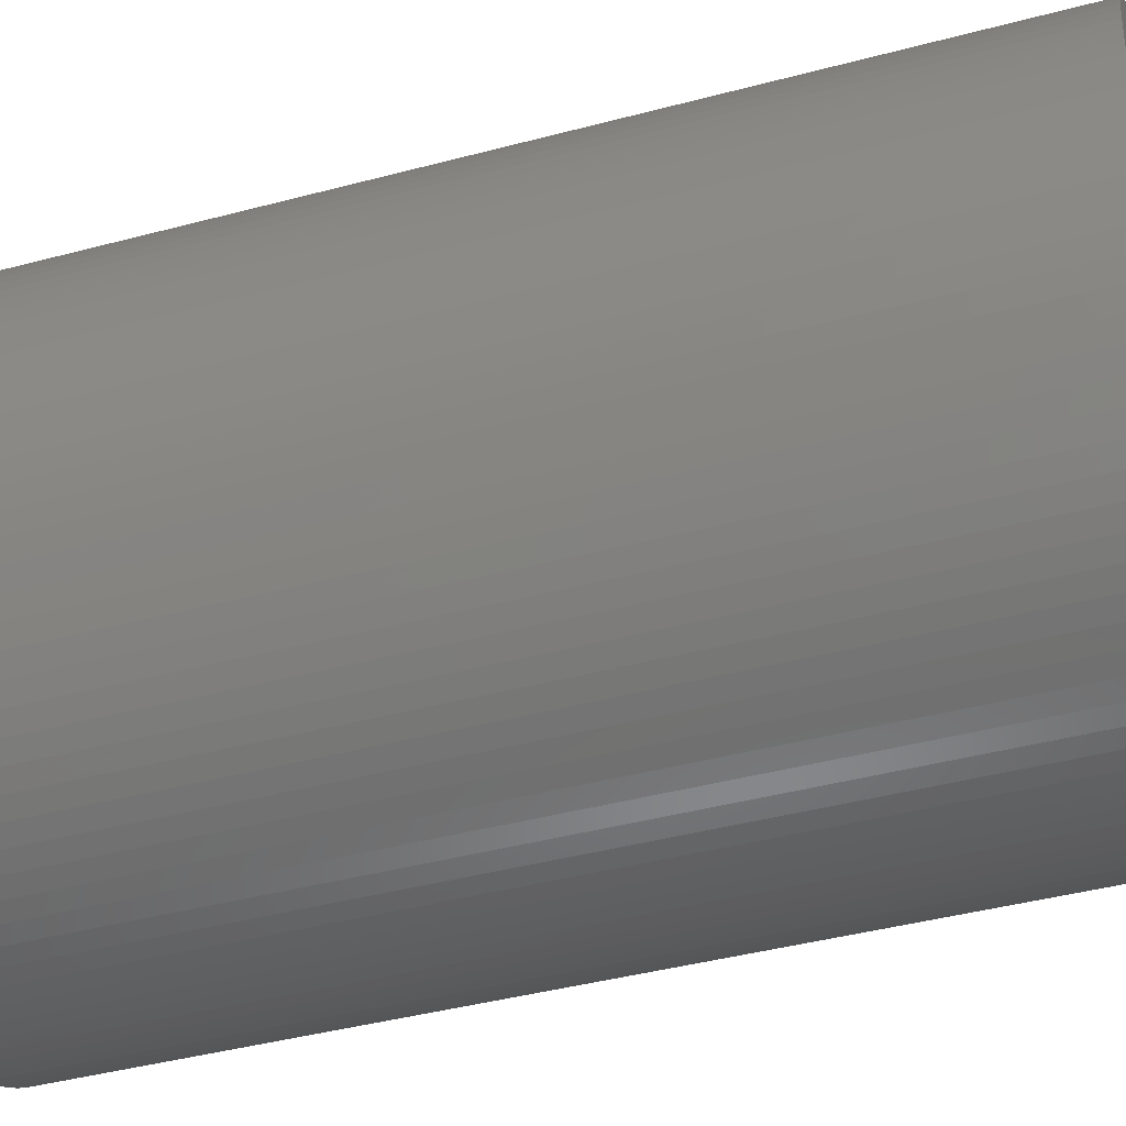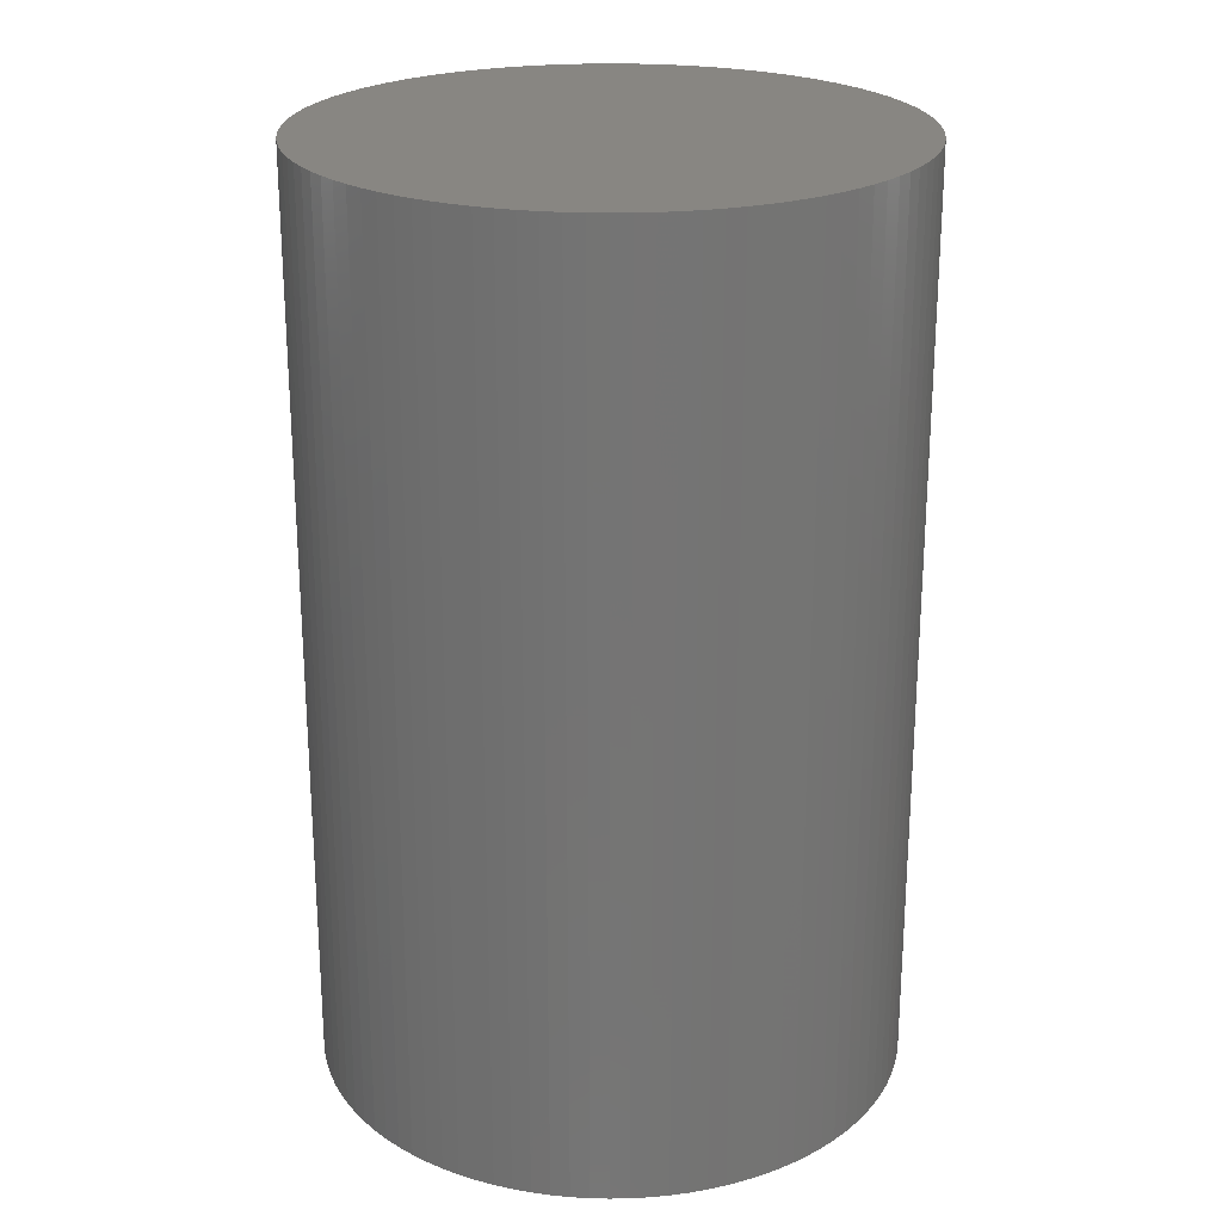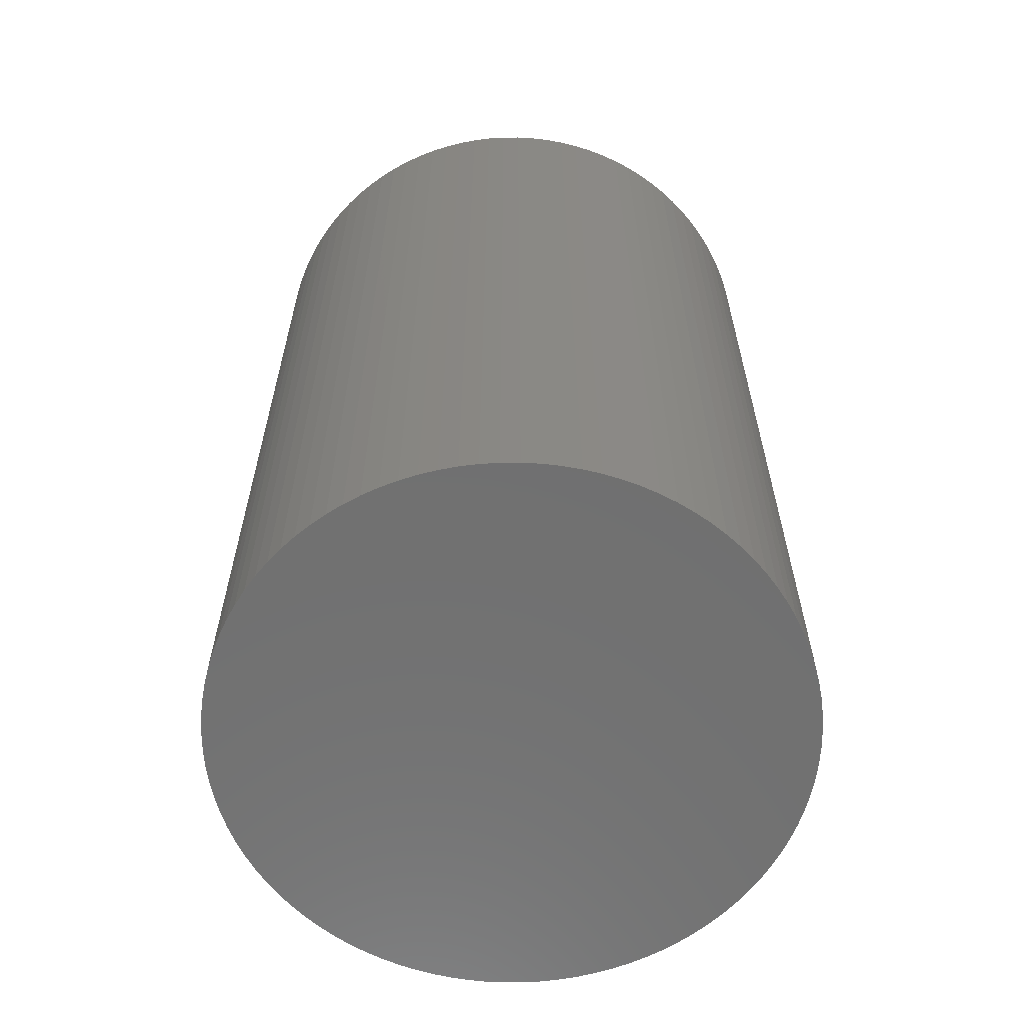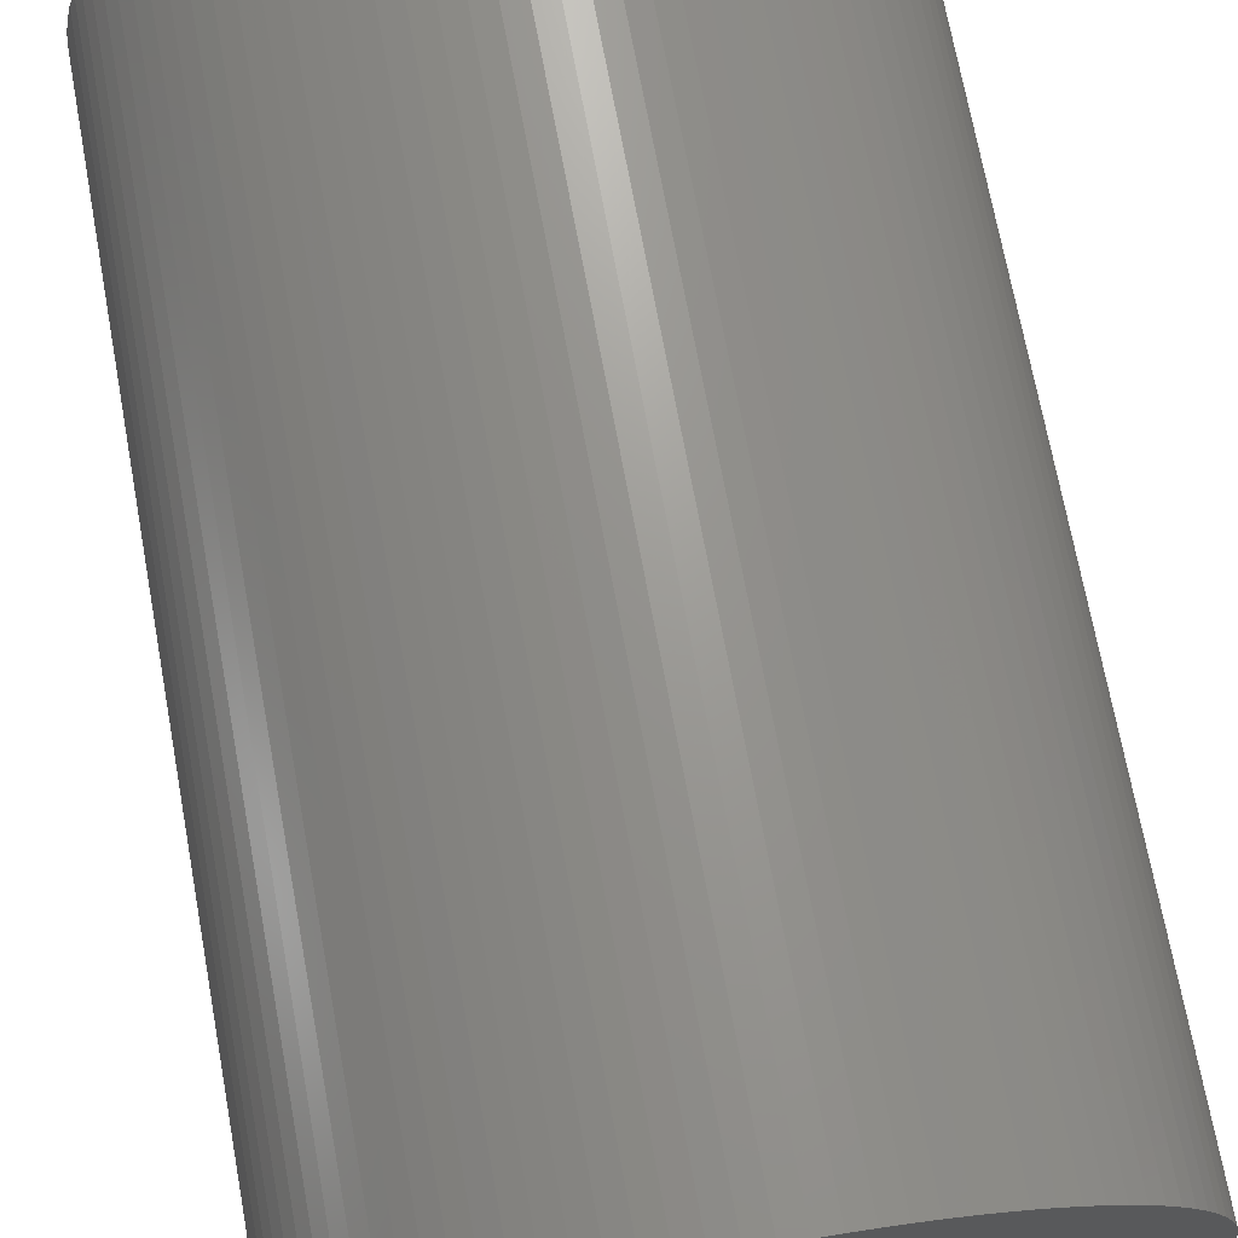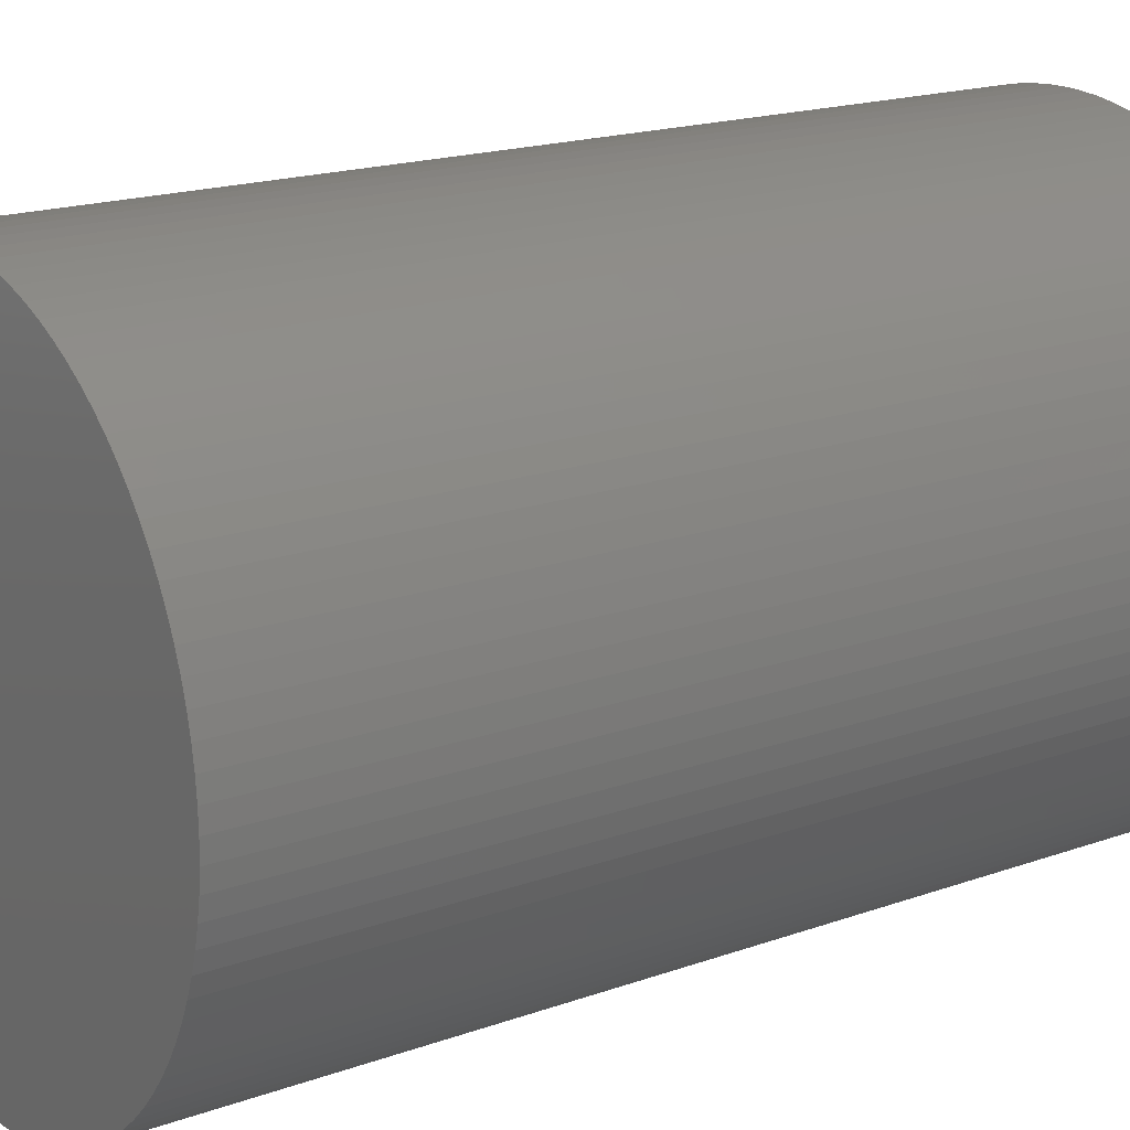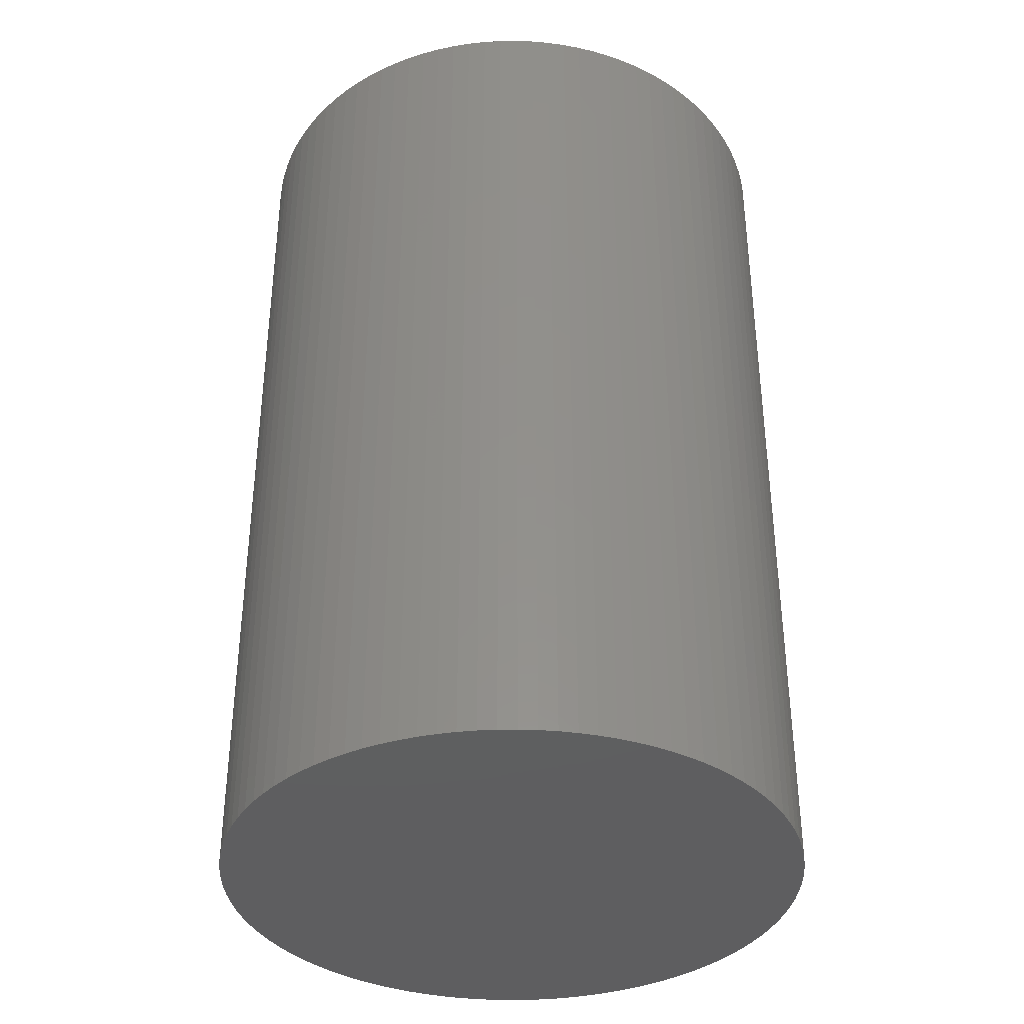
<metadata>
{"format":"stl","ext":"stl","renderer":"f3d","projection":"perspective","resolution":1024,"background":"white","views":[{"elev":-42.3,"azim":107.7,"up":"+Y"},{"elev":23.4,"azim":-129.4,"up":"+Z"},{"elev":-62.2,"azim":131.7,"up":"+Z"},{"elev":70.4,"azim":-10.4,"up":"+Y"},{"elev":17.5,"azim":54.4,"up":"+Y"},{"elev":-36.8,"azim":60.2,"up":"+Z"}]}
</metadata>
<code>
# stl→obj: 200 verts, 396 faces
v 3.326 0 10.5
v 3.319 0.2088 0
v 3.319 0.2088 10.5
v 3.326 0 0
v 3.3 0.4169 0
v 3.3 0.4169 10.5
v 3.267 0.6232 0
v 3.267 0.6232 10.5
v 3.222 0.8271 0
v 3.222 0.8271 10.5
v 3.163 1.028 0
v 3.163 1.028 10.5
v 3.092 1.224 0
v 3.092 1.224 10.5
v 3.009 1.416 0
v 3.009 1.416 10.5
v 2.915 1.602 0
v 2.915 1.602 10.5
v 2.808 1.782 0
v 2.808 1.782 10.5
v 2.691 1.955 0
v 2.691 1.955 10.5
v 2.563 2.12 0
v 2.563 2.12 10.5
v 2.425 2.277 0
v 2.425 2.277 10.5
v 2.277 2.425 0
v 2.277 2.425 10.5
v 2.12 2.563 10.5
v 2.12 2.563 0
v 1.955 2.691 10.5
v 1.955 2.691 0
v 1.782 2.808 10.5
v 1.782 2.808 0
v 1.602 2.915 10.5
v 1.602 2.915 0
v 1.416 3.009 10.5
v 1.416 3.009 0
v 1.224 3.092 10.5
v 1.224 3.092 0
v 1.028 3.163 10.5
v 1.028 3.163 0
v 0.8271 3.222 10.5
v 0.8271 3.222 0
v 0.6232 3.267 10.5
v 0.6232 3.267 0
v 0.4169 3.3 10.5
v 0.4169 3.3 0
v 0.2088 3.319 10.5
v 0.2088 3.319 0
v 0 3.326 10.5
v 0 3.326 0
v -0.2088 3.319 10.5
v -0.2088 3.319 0
v -0.4169 3.3 10.5
v -0.4169 3.3 0
v -0.6232 3.267 10.5
v -0.6232 3.267 0
v -0.8271 3.222 10.5
v -0.8271 3.222 0
v -1.028 3.163 10.5
v -1.028 3.163 0
v -1.224 3.092 10.5
v -1.224 3.092 0
v -1.416 3.009 10.5
v -1.416 3.009 0
v -1.602 2.915 10.5
v -1.602 2.915 0
v -1.782 2.808 10.5
v -1.782 2.808 0
v -1.955 2.691 10.5
v -1.955 2.691 0
v -2.12 2.563 10.5
v -2.12 2.563 0
v -2.277 2.425 10.5
v -2.277 2.425 0
v -2.425 2.277 0
v -2.425 2.277 10.5
v -2.563 2.12 0
v -2.563 2.12 10.5
v -2.691 1.955 0
v -2.691 1.955 10.5
v -2.808 1.782 0
v -2.808 1.782 10.5
v -2.915 1.602 0
v -2.915 1.602 10.5
v -3.009 1.416 0
v -3.009 1.416 10.5
v -3.092 1.224 0
v -3.092 1.224 10.5
v -3.163 1.028 0
v -3.163 1.028 10.5
v -3.222 0.8271 0
v -3.222 0.8271 10.5
v -3.267 0.6232 0
v -3.267 0.6232 10.5
v -3.3 0.4169 0
v -3.3 0.4169 10.5
v -3.319 0.2088 0
v -3.319 0.2088 10.5
v -3.326 -0 0
v -3.326 -0 10.5
v -3.319 -0.2088 0
v -3.319 -0.2088 10.5
v -3.3 -0.4169 0
v -3.3 -0.4169 10.5
v -3.267 -0.6232 0
v -3.267 -0.6232 10.5
v -3.222 -0.8271 0
v -3.222 -0.8271 10.5
v -3.163 -1.028 0
v -3.163 -1.028 10.5
v -3.092 -1.224 0
v -3.092 -1.224 10.5
v -3.009 -1.416 0
v -3.009 -1.416 10.5
v -2.915 -1.602 0
v -2.915 -1.602 10.5
v -2.808 -1.782 0
v -2.808 -1.782 10.5
v -2.691 -1.955 0
v -2.691 -1.955 10.5
v -2.563 -2.12 0
v -2.563 -2.12 10.5
v -2.425 -2.277 0
v -2.425 -2.277 10.5
v -2.277 -2.425 0
v -2.277 -2.425 10.5
v -2.12 -2.563 10.5
v -2.12 -2.563 0
v -1.955 -2.691 10.5
v -1.955 -2.691 0
v -1.782 -2.808 10.5
v -1.782 -2.808 0
v -1.602 -2.915 10.5
v -1.602 -2.915 0
v -1.416 -3.009 10.5
v -1.416 -3.009 0
v -1.224 -3.092 10.5
v -1.224 -3.092 0
v -1.028 -3.163 10.5
v -1.028 -3.163 0
v -0.8271 -3.222 10.5
v -0.8271 -3.222 0
v -0.6232 -3.267 10.5
v -0.6232 -3.267 0
v -0.4169 -3.3 10.5
v -0.4169 -3.3 0
v -0.2088 -3.319 10.5
v -0.2088 -3.319 0
v -0 -3.326 10.5
v -0 -3.326 0
v 0.2088 -3.319 10.5
v 0.2088 -3.319 0
v 0.4169 -3.3 10.5
v 0.4169 -3.3 0
v 0.6232 -3.267 10.5
v 0.6232 -3.267 0
v 0.8271 -3.222 10.5
v 0.8271 -3.222 0
v 1.028 -3.163 10.5
v 1.028 -3.163 0
v 1.224 -3.092 10.5
v 1.224 -3.092 0
v 1.416 -3.009 10.5
v 1.416 -3.009 0
v 1.602 -2.915 10.5
v 1.602 -2.915 0
v 1.782 -2.808 10.5
v 1.782 -2.808 0
v 1.955 -2.691 10.5
v 1.955 -2.691 0
v 2.12 -2.563 10.5
v 2.12 -2.563 0
v 2.277 -2.425 10.5
v 2.277 -2.425 0
v 2.425 -2.277 0
v 2.425 -2.277 10.5
v 2.563 -2.12 0
v 2.563 -2.12 10.5
v 2.691 -1.955 0
v 2.691 -1.955 10.5
v 2.808 -1.782 0
v 2.808 -1.782 10.5
v 2.915 -1.602 0
v 2.915 -1.602 10.5
v 3.009 -1.416 0
v 3.009 -1.416 10.5
v 3.092 -1.224 0
v 3.092 -1.224 10.5
v 3.163 -1.028 0
v 3.163 -1.028 10.5
v 3.222 -0.8271 0
v 3.222 -0.8271 10.5
v 3.267 -0.6232 0
v 3.267 -0.6232 10.5
v 3.3 -0.4169 0
v 3.3 -0.4169 10.5
v 3.319 -0.2088 0
v 3.319 -0.2088 10.5
f 1 2 3
f 2 1 4
f 3 5 6
f 5 3 2
f 6 7 8
f 7 6 5
f 8 9 10
f 9 8 7
f 10 11 12
f 11 10 9
f 12 13 14
f 13 12 11
f 14 15 16
f 15 14 13
f 16 17 18
f 17 16 15
f 18 19 20
f 19 18 17
f 20 21 22
f 21 20 19
f 22 23 24
f 23 22 21
f 24 25 26
f 25 24 23
f 26 27 28
f 27 26 25
f 27 29 28
f 29 27 30
f 30 31 29
f 31 30 32
f 32 33 31
f 33 32 34
f 34 35 33
f 35 34 36
f 36 37 35
f 37 36 38
f 38 39 37
f 39 38 40
f 40 41 39
f 41 40 42
f 42 43 41
f 43 42 44
f 44 45 43
f 45 44 46
f 46 47 45
f 47 46 48
f 48 49 47
f 49 48 50
f 50 51 49
f 51 50 52
f 52 53 51
f 53 52 54
f 54 55 53
f 55 54 56
f 56 57 55
f 57 56 58
f 58 59 57
f 59 58 60
f 60 61 59
f 61 60 62
f 62 63 61
f 63 62 64
f 64 65 63
f 65 64 66
f 66 67 65
f 67 66 68
f 68 69 67
f 69 68 70
f 70 71 69
f 71 70 72
f 72 73 71
f 73 72 74
f 74 75 73
f 75 74 76
f 77 75 76
f 75 77 78
f 79 78 77
f 78 79 80
f 81 80 79
f 80 81 82
f 83 82 81
f 82 83 84
f 85 84 83
f 84 85 86
f 87 86 85
f 86 87 88
f 89 88 87
f 88 89 90
f 91 90 89
f 90 91 92
f 93 92 91
f 92 93 94
f 95 94 93
f 94 95 96
f 97 96 95
f 96 97 98
f 99 98 97
f 98 99 100
f 101 100 99
f 100 101 102
f 103 102 101
f 102 103 104
f 105 104 103
f 104 105 106
f 107 106 105
f 106 107 108
f 109 108 107
f 108 109 110
f 111 110 109
f 110 111 112
f 113 112 111
f 112 113 114
f 115 114 113
f 114 115 116
f 117 116 115
f 116 117 118
f 119 118 117
f 118 119 120
f 121 120 119
f 120 121 122
f 123 122 121
f 122 123 124
f 125 124 123
f 124 125 126
f 127 126 125
f 126 127 128
f 127 129 128
f 129 127 130
f 130 131 129
f 131 130 132
f 132 133 131
f 133 132 134
f 134 135 133
f 135 134 136
f 136 137 135
f 137 136 138
f 138 139 137
f 139 138 140
f 140 141 139
f 141 140 142
f 142 143 141
f 143 142 144
f 144 145 143
f 145 144 146
f 146 147 145
f 147 146 148
f 148 149 147
f 149 148 150
f 150 151 149
f 151 150 152
f 152 153 151
f 153 152 154
f 154 155 153
f 155 154 156
f 156 157 155
f 157 156 158
f 158 159 157
f 159 158 160
f 160 161 159
f 161 160 162
f 162 163 161
f 163 162 164
f 164 165 163
f 165 164 166
f 166 167 165
f 167 166 168
f 168 169 167
f 169 168 170
f 170 171 169
f 171 170 172
f 172 173 171
f 173 172 174
f 174 175 173
f 175 174 176
f 175 177 178
f 177 175 176
f 178 179 180
f 179 178 177
f 180 181 182
f 181 180 179
f 182 183 184
f 183 182 181
f 184 185 186
f 185 184 183
f 186 187 188
f 187 186 185
f 188 189 190
f 189 188 187
f 190 191 192
f 191 190 189
f 192 193 194
f 193 192 191
f 194 195 196
f 195 194 193
f 196 197 198
f 197 196 195
f 198 199 200
f 199 198 197
f 200 4 1
f 4 200 199
f 199 2 4
f 197 2 199
f 197 5 2
f 195 5 197
f 195 7 5
f 193 7 195
f 193 9 7
f 191 9 193
f 191 11 9
f 189 11 191
f 189 13 11
f 187 13 189
f 187 15 13
f 185 15 187
f 185 17 15
f 183 17 185
f 183 19 17
f 181 19 183
f 181 21 19
f 179 21 181
f 179 23 21
f 177 23 179
f 177 25 23
f 176 25 177
f 176 27 25
f 174 27 176
f 174 30 27
f 172 30 174
f 172 32 30
f 170 32 172
f 170 34 32
f 168 34 170
f 168 36 34
f 166 36 168
f 166 38 36
f 164 38 166
f 164 40 38
f 162 40 164
f 162 42 40
f 160 42 162
f 160 44 42
f 158 44 160
f 158 46 44
f 156 46 158
f 156 48 46
f 154 48 156
f 154 50 48
f 152 50 154
f 152 52 50
f 150 52 152
f 150 54 52
f 148 54 150
f 148 56 54
f 146 56 148
f 146 58 56
f 144 58 146
f 144 60 58
f 142 60 144
f 142 62 60
f 140 62 142
f 140 64 62
f 138 64 140
f 138 66 64
f 136 66 138
f 136 68 66
f 134 68 136
f 134 70 68
f 132 70 134
f 132 72 70
f 130 72 132
f 130 74 72
f 127 74 130
f 127 76 74
f 125 76 127
f 125 77 76
f 123 77 125
f 123 79 77
f 121 79 123
f 121 81 79
f 119 81 121
f 119 83 81
f 117 83 119
f 117 85 83
f 115 85 117
f 115 87 85
f 113 87 115
f 113 89 87
f 111 89 113
f 111 91 89
f 109 91 111
f 109 93 91
f 107 93 109
f 107 95 93
f 105 95 107
f 105 97 95
f 103 97 105
f 103 99 97
f 99 103 101
f 3 200 1
f 6 200 3
f 6 198 200
f 8 198 6
f 8 196 198
f 10 196 8
f 10 194 196
f 12 194 10
f 12 192 194
f 14 192 12
f 14 190 192
f 16 190 14
f 16 188 190
f 18 188 16
f 18 186 188
f 20 186 18
f 20 184 186
f 22 184 20
f 22 182 184
f 24 182 22
f 24 180 182
f 26 180 24
f 26 178 180
f 28 178 26
f 28 175 178
f 29 175 28
f 29 173 175
f 31 173 29
f 31 171 173
f 33 171 31
f 33 169 171
f 35 169 33
f 35 167 169
f 37 167 35
f 37 165 167
f 39 165 37
f 39 163 165
f 41 163 39
f 41 161 163
f 43 161 41
f 43 159 161
f 45 159 43
f 45 157 159
f 47 157 45
f 47 155 157
f 49 155 47
f 49 153 155
f 51 153 49
f 51 151 153
f 53 151 51
f 53 149 151
f 55 149 53
f 55 147 149
f 57 147 55
f 57 145 147
f 59 145 57
f 59 143 145
f 61 143 59
f 61 141 143
f 63 141 61
f 63 139 141
f 65 139 63
f 65 137 139
f 67 137 65
f 67 135 137
f 69 135 67
f 69 133 135
f 71 133 69
f 71 131 133
f 73 131 71
f 73 129 131
f 75 129 73
f 75 128 129
f 78 128 75
f 78 126 128
f 80 126 78
f 80 124 126
f 82 124 80
f 82 122 124
f 84 122 82
f 84 120 122
f 86 120 84
f 86 118 120
f 88 118 86
f 88 116 118
f 90 116 88
f 90 114 116
f 92 114 90
f 92 112 114
f 94 112 92
f 94 110 112
f 96 110 94
f 96 108 110
f 98 108 96
f 98 106 108
f 100 106 98
f 100 104 106
f 104 100 102

</code>
